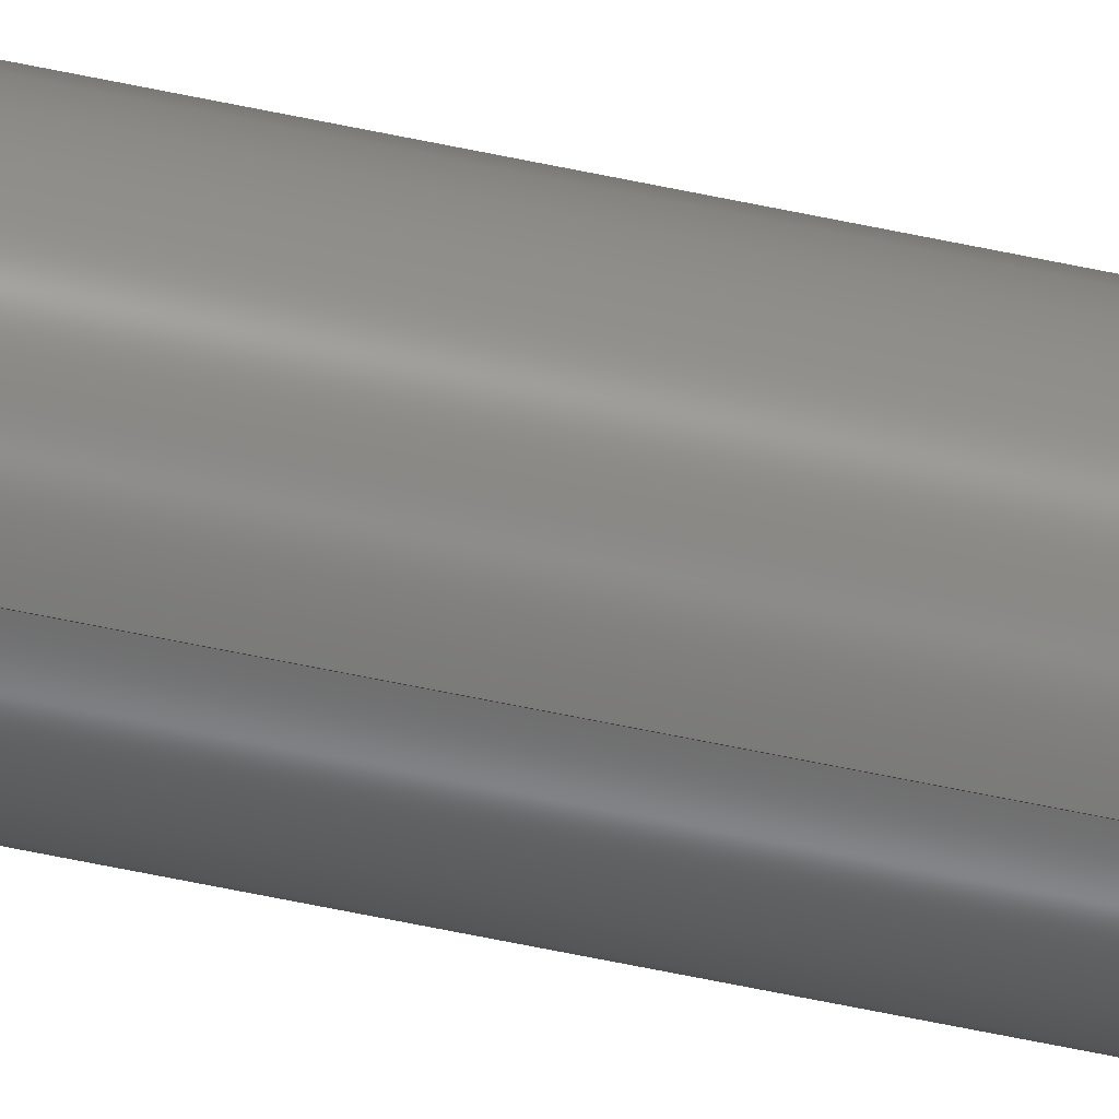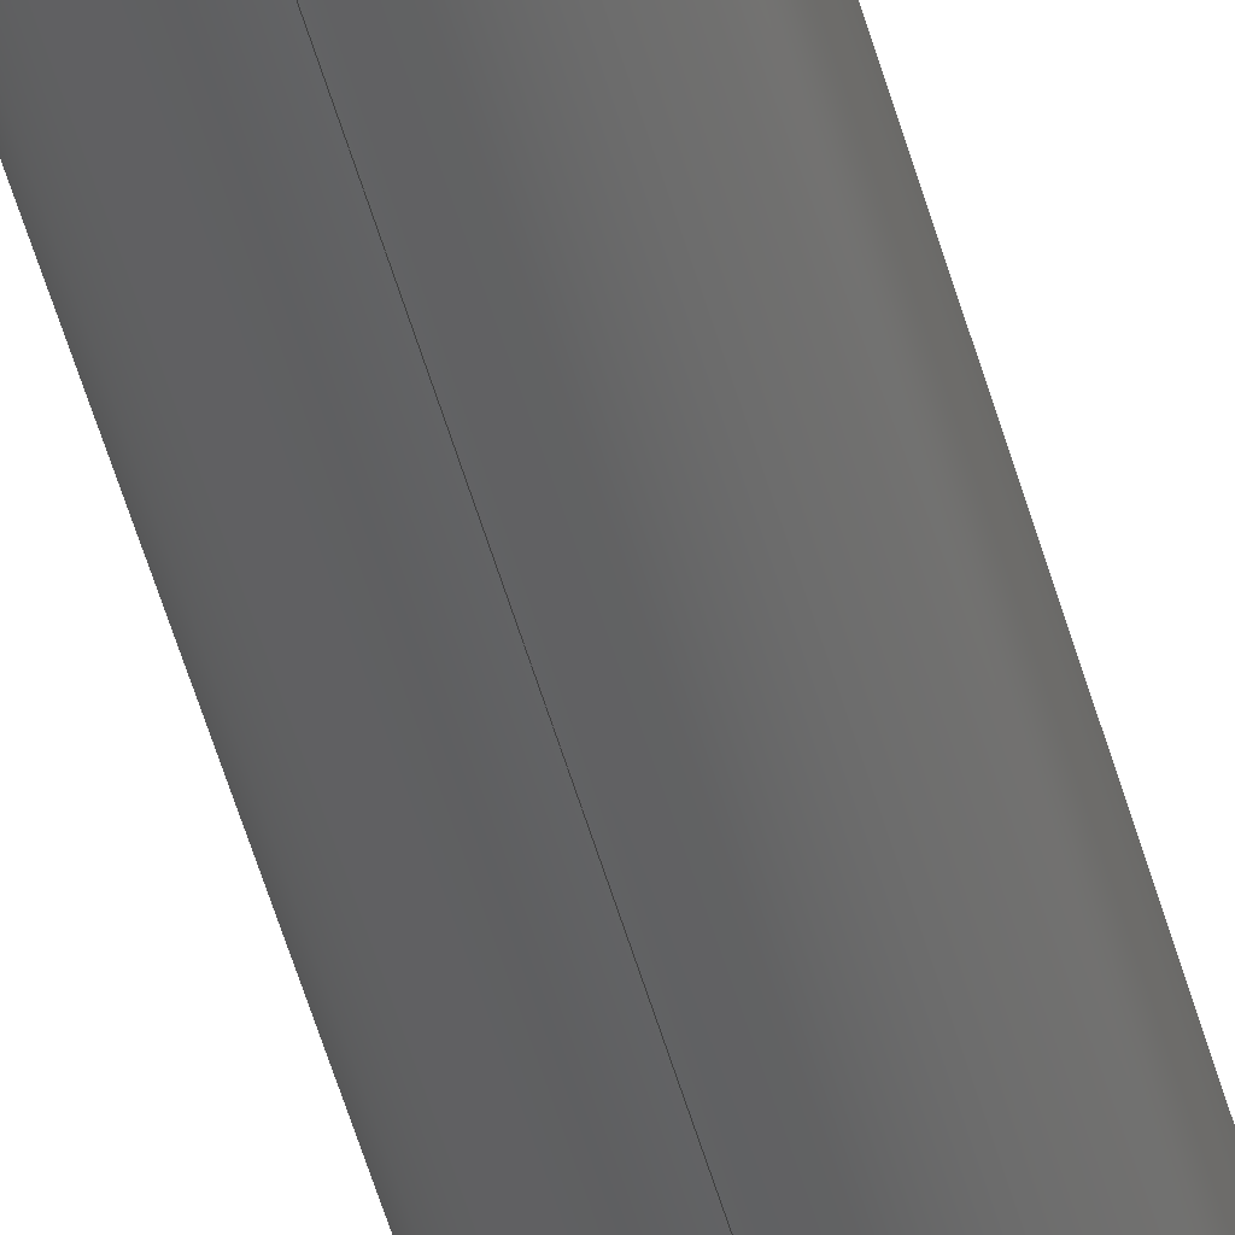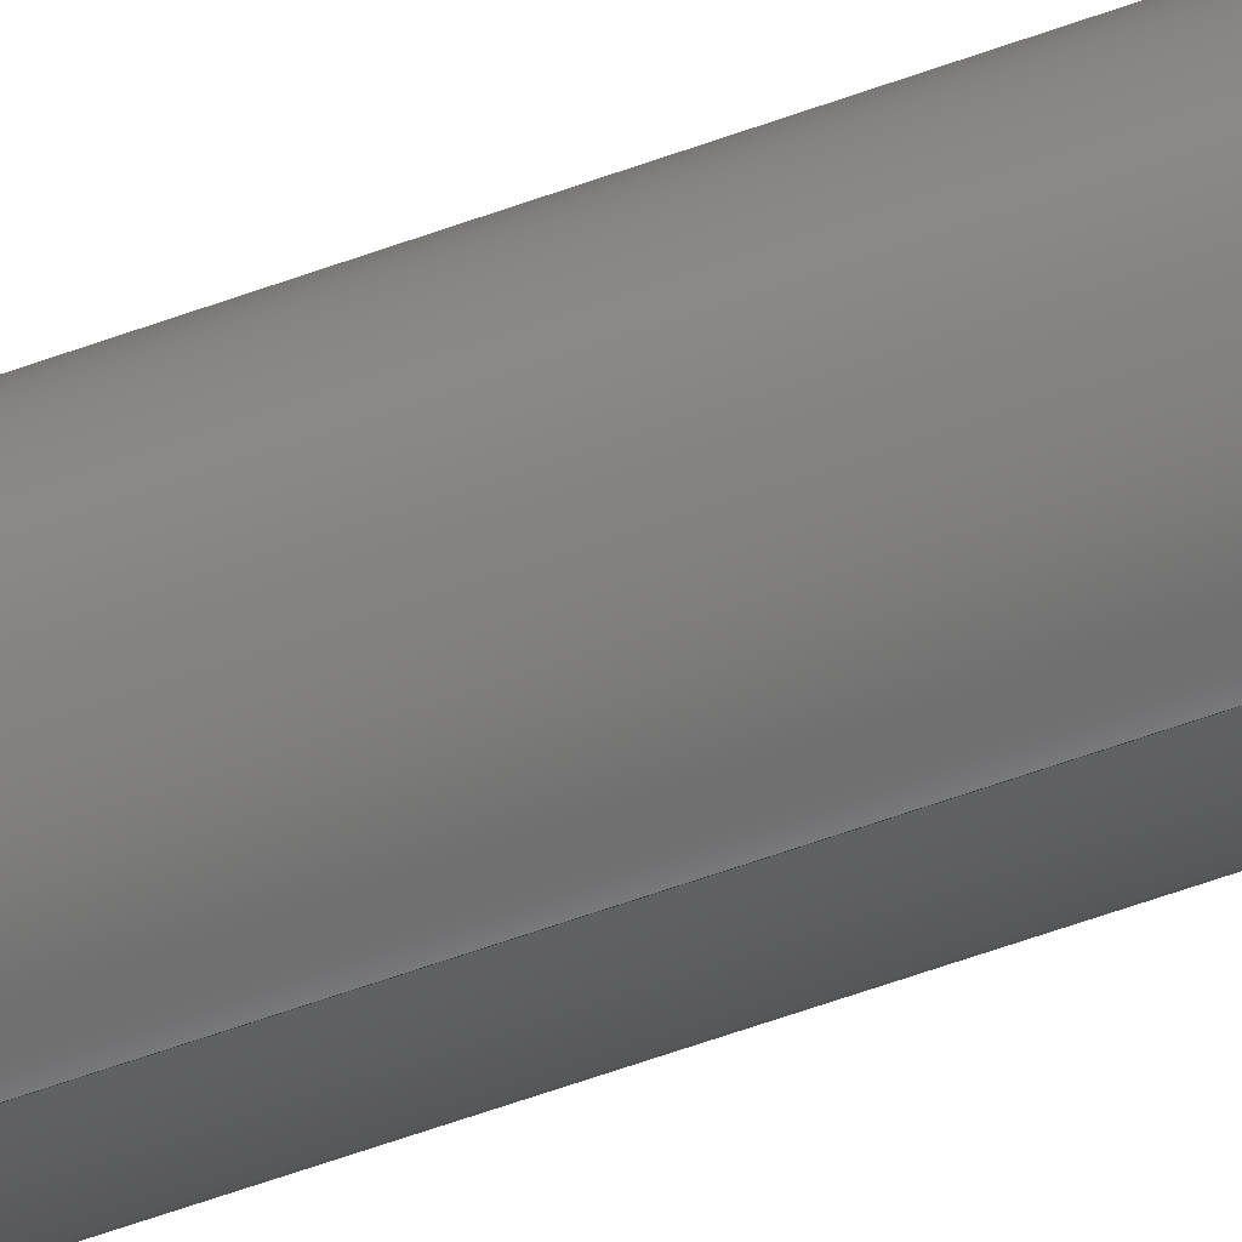
<metadata>
{"format":"step","ext":"step","renderer":"f3d","projection":"perspective","resolution":1024,"background":"white","views":[{"elev":-66.8,"azim":78.3,"up":"+Z"},{"elev":-47.3,"azim":-165.6,"up":"+Z"},{"elev":-49.2,"azim":-66.9,"up":"+Z"}]}
</metadata>
<code>
ISO-10303-21;
DATA;
#1 = EDGE_CURVE ( 'NONE', #82, #249, #264, .T. ) ;
#2 = ADVANCED_BREP_SHAPE_REPRESENTATION ( '2100-0006-0100', ( #27, #193 ), #126 ) ;
#3 = EDGE_CURVE ( 'NONE', #135, #82, #70, .T. ) ;
#4 = LOCAL_TIME ( 15, 28, 42, #214 ) ;
#5 = ORIENTED_EDGE ( 'NONE', *, *, #1, .T. ) ;
#6 = DIRECTION ( 'NONE',  ( -0, -1, -0 ) ) ;
#7 = DIRECTION ( 'NONE',  ( -0, -1, -0 ) ) ;
#8 = PERSON_AND_ORGANIZATION ( #35, #209 ) ;
#9 = DIRECTION ( 'NONE',  ( -0, -1, -0 ) ) ;
#10 = ORIENTED_EDGE ( 'NONE', *, *, #16, .T. ) ;
#11 = DIRECTION ( 'NONE',  ( 0, -0, 1 ) ) ;
#12 = DIRECTION ( 'NONE',  ( 0, 1, 0 ) ) ;
#13 = MECHANICAL_CONTEXT ( 'NONE', #171, 'mechanical' ) ;
#14 = ORIENTED_EDGE ( 'NONE', *, *, #230, .F. ) ;
#15 =( NAMED_UNIT ( * ) SI_UNIT ( $, .STERADIAN. ) SOLID_ANGLE_UNIT ( ) );
#16 = EDGE_CURVE ( 'NONE', #272, #249, #103, .T. ) ;
#17 = APPROVAL_PERSON_ORGANIZATION ( #8, #215, #213 ) ;
#18 = ORIENTED_EDGE ( 'NONE', *, *, #251, .T. ) ;
#19 = EDGE_CURVE ( 'NONE', #249, #82, #100, .T. ) ;
#20 = ADVANCED_FACE ( 'NONE', ( #223 ), #180, .T. ) ;
#21 = PRODUCT_RELATED_PRODUCT_CATEGORY ( 'detail', '', ( #165 ) ) ;
#22 = LINE ( 'NONE', #225, #60 ) ;
#23 = EDGE_LOOP ( 'NONE', ( #96, #242, #5, #14 ) ) ;
#24 = AXIS2_PLACEMENT_3D ( 'NONE', #258, #121, #101 ) ;
#25 = ADVANCED_FACE ( 'NONE', ( #174 ), #143, .T. ) ;
#26 = CIRCLE ( 'NONE', #97, 2.875 ) ;
#27 = MANIFOLD_SOLID_BREP ( 'Chamfer1', #133 ) ;
#28 = DIRECTION ( 'NONE',  ( 8.66e-17, 0.7071, -0.7071 ) ) ;
#29 = EDGE_CURVE ( 'NONE', #135, #212, #48, .T. ) ;
#30 = PERSON_AND_ORGANIZATION ( #35, #209 ) ;
#31 = EDGE_LOOP ( 'NONE', ( #198, #86, #54, #94 ) ) ;
#32 = PRODUCT_DEFINITION_SHAPE ( 'NONE', 'NONE',  #129 ) ;
#33 = DIRECTION ( 'NONE',  ( 0, 0, 1 ) ) ;
#34 = CC_DESIGN_DATE_AND_TIME_ASSIGNMENT ( #274, #269, ( #129 ) ) ;
#35 = PERSON ( 'UNSPECIFIED', 'UNSPECIFIED', 'UNSPECIFIED', ('UNSPECIFIED'), ('UNSPECIFIED'), ('UNSPECIFIED') ) ;
#36 = CARTESIAN_POINT ( 'NONE',  ( 0, 0.125, 0 ) ) ;
#37 = EDGE_CURVE ( 'NONE', #196, #212, #234, .T. ) ;
#38 = CALENDAR_DATE ( 2018, 12, 2 ) ;
#39 = VERTEX_POINT ( 'NONE', #201 ) ;
#40 = CARTESIAN_POINT ( 'NONE',  ( 0, 100, 0 ) ) ;
#41 = AXIS2_PLACEMENT_3D ( 'NONE', #224, #159, #99 ) ;
#42 = DIRECTION ( 'NONE',  ( 0, 1, 0 ) ) ;
#43 = DIRECTION ( 'NONE',  ( 0, 0, -1 ) ) ;
#44 = FACE_OUTER_BOUND ( 'NONE', #186, .T. ) ;
#45 = ORIENTED_EDGE ( 'NONE', *, *, #199, .F. ) ;
#46 = DATE_TIME_ROLE ( 'classification_date' ) ;
#47 = CONICAL_SURFACE ( 'NONE', #105, 3, 0.7854 ) ;
#48 = CIRCLE ( 'NONE', #59, 3 ) ;
#49 = ADVANCED_FACE ( 'NONE', ( #256 ), #98, .T. ) ;
#50 = CC_DESIGN_PERSON_AND_ORGANIZATION_ASSIGNMENT ( #176, #170, ( #167 ) ) ;
#51 = APPROVAL_DATE_TIME ( #153, #220 ) ;
#52 = CC_DESIGN_APPROVAL ( #215, ( #167 ) ) ;
#53 = CIRCLE ( 'NONE', #152, 3 ) ;
#54 = ORIENTED_EDGE ( 'NONE', *, *, #161, .F. ) ;
#55 = EDGE_CURVE ( 'NONE', #39, #272, #26, .T. ) ;
#56 = CARTESIAN_POINT ( 'NONE',  ( 0, 100, 0 ) ) ;
#57 = PERSON_AND_ORGANIZATION ( #35, #209 ) ;
#58 = CARTESIAN_POINT ( 'NONE',  ( 0, 0.125, 0 ) ) ;
#59 = AXIS2_PLACEMENT_3D ( 'NONE', #261, #102, #263 ) ;
#60 = VECTOR ( 'NONE', #205, 1000 ) ;
#61 = EDGE_LOOP ( 'NONE', ( #219, #122, #253, #154 ) ) ;
#62 = CARTESIAN_POINT ( 'NONE',  ( 0, 0, 0 ) ) ;
#63 = CARTESIAN_POINT ( 'NONE',  ( 0, 99.87, -3 ) ) ;
#64 = PLANE ( 'NONE',  #137 ) ;
#65 = AXIS2_PLACEMENT_3D ( 'NONE', #56, #182, #200 ) ;
#66 = CARTESIAN_POINT ( 'NONE',  ( 0, 100, -2.875 ) ) ;
#67 = APPROVAL_STATUS ( 'not_yet_approved' ) ;
#68 = PERSON_AND_ORGANIZATION_ROLE ( 'creator' ) ;
#69 = CONICAL_SURFACE ( 'NONE', #110, 2.875, 0.7854 ) ;
#70 = LINE ( 'NONE', #157, #275 ) ;
#71 = CC_DESIGN_PERSON_AND_ORGANIZATION_ASSIGNMENT ( #194, #108, ( #155 ) ) ;
#72 = SECURITY_CLASSIFICATION_LEVEL ( 'unclassified' ) ;
#73 = APPROVAL_PERSON_ORGANIZATION ( #125, #220, #91 ) ;
#74 = COORDINATED_UNIVERSAL_TIME_OFFSET ( 6, 0, .BEHIND. ) ;
#75 = AXIS2_PLACEMENT_3D ( 'NONE', #58, #79, #84 ) ;
#76 = ORIENTED_EDGE ( 'NONE', *, *, #29, .F. ) ;
#77 = ORIENTED_EDGE ( 'NONE', *, *, #19, .T. ) ;
#78 = DESIGN_CONTEXT ( 'detailed design', #149, 'design' ) ;
#79 = DIRECTION ( 'NONE',  ( -0, 1, -0 ) ) ;
#80 = AXIS2_PLACEMENT_3D ( 'NONE', #166, #7, #85 ) ;
#81 = VECTOR ( 'NONE', #88, 1000 ) ;
#82 = VERTEX_POINT ( 'NONE', #260 ) ;
#83 = DIRECTION ( 'NONE',  ( -0, 1, -0 ) ) ;
#84 = DIRECTION ( 'NONE',  ( 0, 0, 1 ) ) ;
#85 = DIRECTION ( 'NONE',  ( 0, 0, -1 ) ) ;
#86 = ORIENTED_EDGE ( 'NONE', *, *, #199, .T. ) ;
#87 = CARTESIAN_POINT ( 'NONE',  ( 3.674e-16, 99.87, 3 ) ) ;
#88 = DIRECTION ( 'NONE',  ( 8.66e-17, -0.7071, 0.7071 ) ) ;
#89 = LOCAL_TIME ( 15, 28, 42, #138 ) ;
#90 = ORIENTED_EDGE ( 'NONE', *, *, #270, .T. ) ;
#91 = APPROVAL_ROLE ( '' ) ;
#92 = VECTOR ( 'NONE', #28, 1000 ) ;
#93 = CC_DESIGN_DATE_AND_TIME_ASSIGNMENT ( #244, #46, ( #167 ) ) ;
#94 = ORIENTED_EDGE ( 'NONE', *, *, #37, .F. ) ;
#95 = DATE_AND_TIME ( #238, #136 ) ;
#96 = ORIENTED_EDGE ( 'NONE', *, *, #161, .T. ) ;
#97 = AXIS2_PLACEMENT_3D ( 'NONE', #243, #203, #184 ) ;
#98 = CONICAL_SURFACE ( 'NONE', #75, 3, 0.7854 ) ;
#99 = DIRECTION ( 'NONE',  ( 0, 0, 1 ) ) ;
#100 = CIRCLE ( 'NONE', #141, 3 ) ;
#101 = DIRECTION ( 'NONE',  ( 0, 0, -1 ) ) ;
#102 = DIRECTION ( 'NONE',  ( 0, -1, 0 ) ) ;
#103 = LINE ( 'NONE', #240, #92 ) ;
#104 = CARTESIAN_POINT ( 'NONE',  ( 0, 0, 0 ) ) ;
#105 = AXIS2_PLACEMENT_3D ( 'NONE', #36, #169, #247 ) ;
#106 = CARTESIAN_POINT ( 'NONE',  ( 0, 100, 0 ) ) ;
#107 = APPROVAL_STATUS ( 'not_yet_approved' ) ;
#108 = PERSON_AND_ORGANIZATION_ROLE ( 'design_supplier' ) ;
#109 = EDGE_LOOP ( 'NONE', ( #233, #139 ) ) ;
#110 = AXIS2_PLACEMENT_3D ( 'NONE', #40, #146, #123 ) ;
#111 = LOCAL_TIME ( 15, 28, 42, #197 ) ;
#112 = CC_DESIGN_PERSON_AND_ORGANIZATION_ASSIGNMENT ( #116, #68, ( #129 ) ) ;
#113 = ADVANCED_FACE ( 'NONE', ( #236 ), #262, .T. ) ;
#114 = AXIS2_PLACEMENT_3D ( 'NONE', #226, #124, #144 ) ;
#115 = ORIENTED_EDGE ( 'NONE', *, *, #29, .T. ) ;
#116 = PERSON_AND_ORGANIZATION ( #35, #209 ) ;
#117 = ADVANCED_FACE ( 'NONE', ( #259 ), #69, .T. ) ;
#118 = CARTESIAN_POINT ( 'NONE',  ( 0, 0.125, 0 ) ) ;
#119 = AXIS2_PLACEMENT_3D ( 'NONE', #106, #208, #43 ) ;
#120 = FACE_OUTER_BOUND ( 'NONE', #31, .T. ) ;
#121 = DIRECTION ( 'NONE',  ( -0, -1, -0 ) ) ;
#122 = ORIENTED_EDGE ( 'NONE', *, *, #55, .F. ) ;
#123 = DIRECTION ( 'NONE',  ( 0, 0, -1 ) ) ;
#124 = DIRECTION ( 'NONE',  ( 0, 1, 0 ) ) ;
#125 = PERSON_AND_ORGANIZATION ( #35, #209 ) ;
#126 =( GEOMETRIC_REPRESENTATION_CONTEXT ( 3 ) GLOBAL_UNCERTAINTY_ASSIGNED_CONTEXT ( ( #164 ) ) GLOBAL_UNIT_ASSIGNED_CONTEXT ( ( #206, #128, #15 ) ) REPRESENTATION_CONTEXT ( 'NONE', 'WORKASPACE' ) );
#127 = CARTESIAN_POINT ( 'NONE',  ( 0, 0.125, -3 ) ) ;
#128 =( NAMED_UNIT ( * ) PLANE_ANGLE_UNIT ( ) SI_UNIT ( $, .RADIAN. ) );
#129 = PRODUCT_DEFINITION ( 'UNKNOWN', '', #155, #78 ) ;
#130 = DIRECTION ( 'NONE',  ( 1, 0, 0 ) ) ;
#131 = FACE_OUTER_BOUND ( 'NONE', #109, .T. ) ;
#132 = AXIS2_PLACEMENT_3D ( 'NONE', #168, #42, #187 ) ;
#133 = CLOSED_SHELL ( 'NONE', ( #235, #216, #25, #113, #20, #217, #49, #117 ) ) ;
#134 = CONICAL_SURFACE ( 'NONE', #119, 2.875, 0.7854 ) ;
#135 = VERTEX_POINT ( 'NONE', #87 ) ;
#136 = LOCAL_TIME ( 15, 28, 42, #191 ) ;
#137 = AXIS2_PLACEMENT_3D ( 'NONE', #267, #12, #11 ) ;
#138 = COORDINATED_UNIVERSAL_TIME_OFFSET ( 6, 0, .BEHIND. ) ;
#139 = ORIENTED_EDGE ( 'NONE', *, *, #173, .T. ) ;
#140 = CARTESIAN_POINT ( 'NONE',  ( 0, 100, -2.875 ) ) ;
#141 = AXIS2_PLACEMENT_3D ( 'NONE', #118, #83, #33 ) ;
#142 = APPROVAL_DATE_TIME ( #95, #215 ) ;
#143 = CYLINDRICAL_SURFACE ( 'NONE', #24, 3 ) ;
#144 = DIRECTION ( 'NONE',  ( 0, 0, 1 ) ) ;
#145 = CARTESIAN_POINT ( 'NONE',  ( 0, 99.87, 0 ) ) ;
#146 = DIRECTION ( 'NONE',  ( 0, -1, 0 ) ) ;
#147 = APPROVAL_DATE_TIME ( #252, #178 ) ;
#148 = EDGE_LOOP ( 'NONE', ( #237, #115, #156, #77 ) ) ;
#149 = APPLICATION_CONTEXT ( 'configuration controlled 3d designs of mechanical parts and assemblies' ) ;
#150 = APPROVAL_STATUS ( 'not_yet_approved' ) ;
#151 = EDGE_LOOP ( 'NONE', ( #45, #239, #192, #76 ) ) ;
#152 = AXIS2_PLACEMENT_3D ( 'NONE', #145, #163, #265 ) ;
#153 = DATE_AND_TIME ( #175, #189 ) ;
#154 = ORIENTED_EDGE ( 'NONE', *, *, #19, .F. ) ;
#155 = PRODUCT_DEFINITION_FORMATION_WITH_SPECIFIED_SOURCE ( 'ANY', '', #165, .NOT_KNOWN. ) ;
#156 = ORIENTED_EDGE ( 'NONE', *, *, #230, .T. ) ;
#157 = CARTESIAN_POINT ( 'NONE',  ( 3.674e-16, 100, 3 ) ) ;
#158 = CIRCLE ( 'NONE', #183, 2.875 ) ;
#159 = DIRECTION ( 'NONE',  ( -0, 1, -0 ) ) ;
#160 = DIRECTION ( 'NONE',  ( 0, -0.7071, -0.7071 ) ) ;
#161 = EDGE_CURVE ( 'NONE', #212, #135, #53, .T. ) ;
#162 = VECTOR ( 'NONE', #228, 1000 ) ;
#163 = DIRECTION ( 'NONE',  ( 0, -1, 0 ) ) ;
#164 = UNCERTAINTY_MEASURE_WITH_UNIT (LENGTH_MEASURE( 1e-05 ), #206, 'distance_accuracy_value', 'NONE');
#165 = PRODUCT ( '2100-0006-0100', '2100-0006-0100', '', ( #13 ) ) ;
#166 = CARTESIAN_POINT ( 'NONE',  ( 0, 100, 0 ) ) ;
#167 = SECURITY_CLASSIFICATION ( '', '', #72 ) ;
#168 = CARTESIAN_POINT ( 'NONE',  ( 0, 100, 0 ) ) ;
#169 = DIRECTION ( 'NONE',  ( -0, 1, -0 ) ) ;
#170 = PERSON_AND_ORGANIZATION_ROLE ( 'classification_officer' ) ;
#171 = APPLICATION_CONTEXT ( 'configuration controlled 3d designs of mechanical parts and assemblies' ) ;
#172 = APPLICATION_PROTOCOL_DEFINITION ( 'international standard', 'config_control_design', 1994, #149 ) ;
#173 = EDGE_CURVE ( 'NONE', #272, #39, #158, .T. ) ;
#174 = FACE_OUTER_BOUND ( 'NONE', #23, .T. ) ;
#175 = CALENDAR_DATE ( 2018, 12, 2 ) ;
#176 = PERSON_AND_ORGANIZATION ( #35, #209 ) ;
#177 = EDGE_LOOP ( 'NONE', ( #90, #18 ) ) ;
#178 = APPROVAL ( #67, 'UNSPECIFIED' ) ;
#179 = VECTOR ( 'NONE', #160, 1000 ) ;
#180 = PLANE ( 'NONE',  #65 ) ;
#181 = ORIENTED_EDGE ( 'NONE', *, *, #173, .F. ) ;
#182 = DIRECTION ( 'NONE',  ( 0, 1, 0 ) ) ;
#183 = AXIS2_PLACEMENT_3D ( 'NONE', #62, #9, #246 ) ;
#184 = DIRECTION ( 'NONE',  ( 0, 0, 1 ) ) ;
#185 = CARTESIAN_POINT ( 'NONE',  ( 3.597e-16, 100, 2.875 ) ) ;
#186 = EDGE_LOOP ( 'NONE', ( #181, #10, #204, #190 ) ) ;
#187 = DIRECTION ( 'NONE',  ( 0, 0, 1 ) ) ;
#188 = APPLICATION_PROTOCOL_DEFINITION ( 'international standard', 'config_control_design', 1994, #171 ) ;
#189 = LOCAL_TIME ( 15, 28, 42, #74 ) ;
#190 = ORIENTED_EDGE ( 'NONE', *, *, #255, .F. ) ;
#191 = COORDINATED_UNIVERSAL_TIME_OFFSET ( 6, 0, .BEHIND. ) ;
#192 = ORIENTED_EDGE ( 'NONE', *, *, #37, .T. ) ;
#193 = AXIS2_PLACEMENT_3D ( 'NONE', #104, #250, #130 ) ;
#194 = PERSON_AND_ORGANIZATION ( #35, #209 ) ;
#195 = VERTEX_POINT ( 'NONE', #185 ) ;
#196 = VERTEX_POINT ( 'NONE', #66 ) ;
#197 = COORDINATED_UNIVERSAL_TIME_OFFSET ( 6, 0, .BEHIND. ) ;
#198 = ORIENTED_EDGE ( 'NONE', *, *, #251, .F. ) ;
#199 = EDGE_CURVE ( 'NONE', #195, #135, #221, .T. ) ;
#200 = DIRECTION ( 'NONE',  ( 0, -0, 1 ) ) ;
#201 = CARTESIAN_POINT ( 'NONE',  ( 0, 0, 2.875 ) ) ;
#202 = SHAPE_DEFINITION_REPRESENTATION ( #32, #2 ) ;
#203 = DIRECTION ( 'NONE',  ( -0, -1, -0 ) ) ;
#204 = ORIENTED_EDGE ( 'NONE', *, *, #1, .F. ) ;
#205 = DIRECTION ( 'NONE',  ( -0, -1, -0 ) ) ;
#206 =( LENGTH_UNIT ( ) NAMED_UNIT ( * ) SI_UNIT ( .MILLI., .METRE. ) );
#207 = CC_DESIGN_PERSON_AND_ORGANIZATION_ASSIGNMENT ( #30, #271, ( #165 ) ) ;
#208 = DIRECTION ( 'NONE',  ( 0, -1, 0 ) ) ;
#209 = ORGANIZATION ( 'UNSPECIFIED', 'UNSPECIFIED', '' ) ;
#210 = CARTESIAN_POINT ( 'NONE',  ( 3.521e-16, 100, 2.875 ) ) ;
#211 = APPROVAL_ROLE ( '' ) ;
#212 = VERTEX_POINT ( 'NONE', #63 ) ;
#213 = APPROVAL_ROLE ( '' ) ;
#214 = COORDINATED_UNIVERSAL_TIME_OFFSET ( 6, 0, .BEHIND. ) ;
#215 = APPROVAL ( #107, 'UNSPECIFIED' ) ;
#216 = ADVANCED_FACE ( 'NONE', ( #44 ), #47, .T. ) ;
#217 = ADVANCED_FACE ( 'NONE', ( #131 ), #64, .F. ) ;
#218 = CALENDAR_DATE ( 2018, 12, 2 ) ;
#219 = ORIENTED_EDGE ( 'NONE', *, *, #16, .F. ) ;
#220 = APPROVAL ( #150, 'UNSPECIFIED' ) ;
#221 = LINE ( 'NONE', #210, #81 ) ;
#222 = APPROVAL_PERSON_ORGANIZATION ( #57, #178, #211 ) ;
#223 = FACE_OUTER_BOUND ( 'NONE', #177, .T. ) ;
#224 = CARTESIAN_POINT ( 'NONE',  ( 0, 0.125, 0 ) ) ;
#225 = CARTESIAN_POINT ( 'NONE',  ( 0, 100, -3 ) ) ;
#226 = CARTESIAN_POINT ( 'NONE',  ( 0, 100, 0 ) ) ;
#227 = LINE ( 'NONE', #229, #162 ) ;
#228 = DIRECTION ( 'NONE',  ( 0, 0.7071, 0.7071 ) ) ;
#229 = CARTESIAN_POINT ( 'NONE',  ( 0, 0.125, 3 ) ) ;
#230 = EDGE_CURVE ( 'NONE', #212, #249, #22, .T. ) ;
#231 = PERSON_AND_ORGANIZATION_ROLE ( 'creator' ) ;
#232 = CALENDAR_DATE ( 2018, 12, 2 ) ;
#233 = ORIENTED_EDGE ( 'NONE', *, *, #55, .T. ) ;
#234 = LINE ( 'NONE', #140, #179 ) ;
#235 = ADVANCED_FACE ( 'NONE', ( #120 ), #134, .T. ) ;
#236 = FACE_OUTER_BOUND ( 'NONE', #148, .T. ) ;
#237 = ORIENTED_EDGE ( 'NONE', *, *, #3, .F. ) ;
#238 = CALENDAR_DATE ( 2018, 12, 2 ) ;
#239 = ORIENTED_EDGE ( 'NONE', *, *, #270, .F. ) ;
#240 = CARTESIAN_POINT ( 'NONE',  ( 3.674e-16, 0.125, -3 ) ) ;
#241 = CIRCLE ( 'NONE', #132, 2.875 ) ;
#242 = ORIENTED_EDGE ( 'NONE', *, *, #3, .T. ) ;
#243 = CARTESIAN_POINT ( 'NONE',  ( 0, 0, 0 ) ) ;
#244 = DATE_AND_TIME ( #38, #89 ) ;
#245 = CARTESIAN_POINT ( 'NONE',  ( 3.597e-16, 0, -2.875 ) ) ;
#246 = DIRECTION ( 'NONE',  ( 0, 0, 1 ) ) ;
#247 = DIRECTION ( 'NONE',  ( 0, 0, 1 ) ) ;
#248 = PERSON_AND_ORGANIZATION ( #35, #209 ) ;
#249 = VERTEX_POINT ( 'NONE', #127 ) ;
#250 = DIRECTION ( 'NONE',  ( 0, 0, 1 ) ) ;
#251 = EDGE_CURVE ( 'NONE', #195, #196, #266, .T. ) ;
#252 = DATE_AND_TIME ( #232, #4 ) ;
#253 = ORIENTED_EDGE ( 'NONE', *, *, #255, .T. ) ;
#254 = CC_DESIGN_APPROVAL ( #220, ( #129 ) ) ;
#255 = EDGE_CURVE ( 'NONE', #39, #82, #227, .T. ) ;
#256 = FACE_OUTER_BOUND ( 'NONE', #61, .T. ) ;
#257 = CC_DESIGN_APPROVAL ( #178, ( #155 ) ) ;
#258 = CARTESIAN_POINT ( 'NONE',  ( 0, 100, 0 ) ) ;
#259 = FACE_OUTER_BOUND ( 'NONE', #151, .T. ) ;
#260 = CARTESIAN_POINT ( 'NONE',  ( 3.674e-16, 0.125, 3 ) ) ;
#261 = CARTESIAN_POINT ( 'NONE',  ( 0, 99.87, 0 ) ) ;
#262 = CYLINDRICAL_SURFACE ( 'NONE', #80, 3 ) ;
#263 = DIRECTION ( 'NONE',  ( 0, 0, 1 ) ) ;
#264 = CIRCLE ( 'NONE', #41, 3 ) ;
#265 = DIRECTION ( 'NONE',  ( 0, 0, 1 ) ) ;
#266 = CIRCLE ( 'NONE', #114, 2.875 ) ;
#267 = CARTESIAN_POINT ( 'NONE',  ( 0, 0, 0 ) ) ;
#268 = CC_DESIGN_SECURITY_CLASSIFICATION ( #167, ( #155 ) ) ;
#269 = DATE_TIME_ROLE ( 'creation_date' ) ;
#270 = EDGE_CURVE ( 'NONE', #196, #195, #241, .T. ) ;
#271 = PERSON_AND_ORGANIZATION_ROLE ( 'design_owner' ) ;
#272 = VERTEX_POINT ( 'NONE', #245 ) ;
#273 = CC_DESIGN_PERSON_AND_ORGANIZATION_ASSIGNMENT ( #248, #231, ( #155 ) ) ;
#274 = DATE_AND_TIME ( #218, #111 ) ;
#275 = VECTOR ( 'NONE', #6, 1000 ) ;
ENDSEC;
END-ISO-10303-21;

</code>
